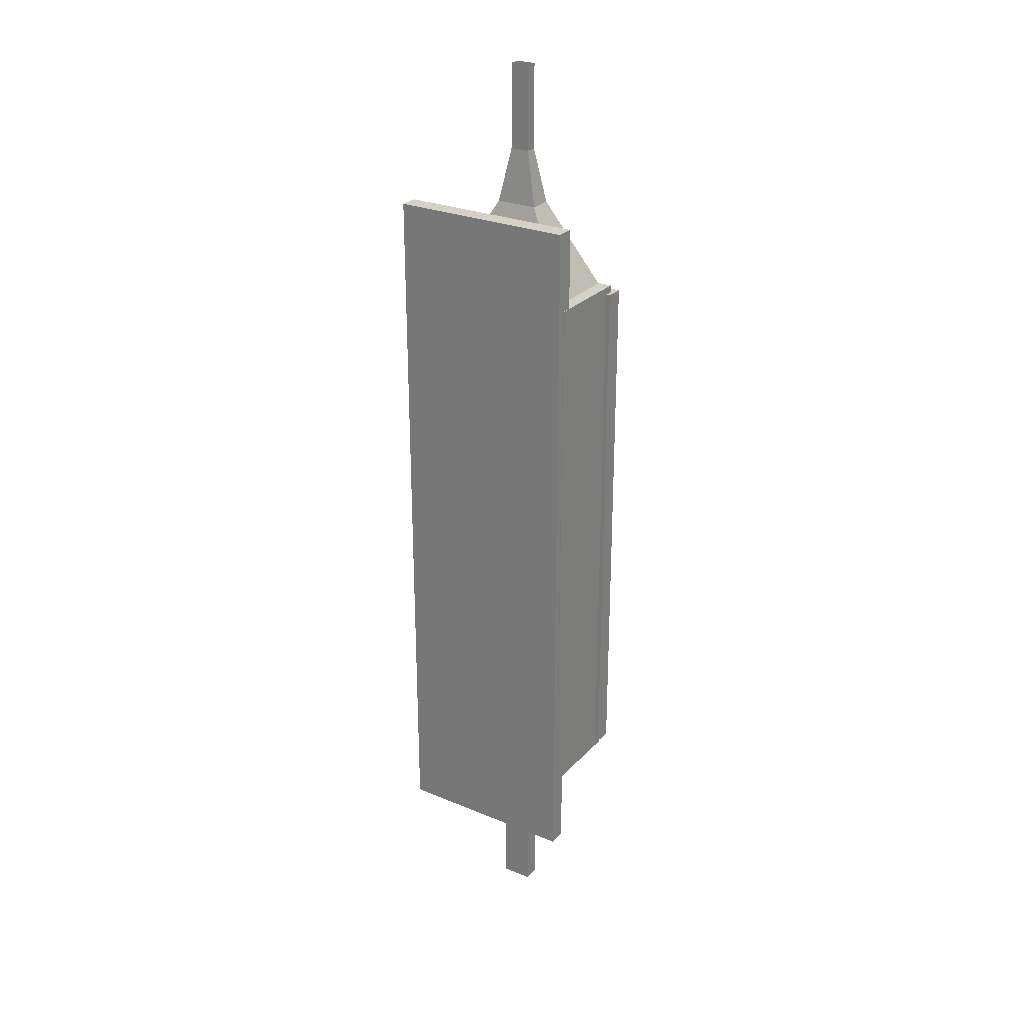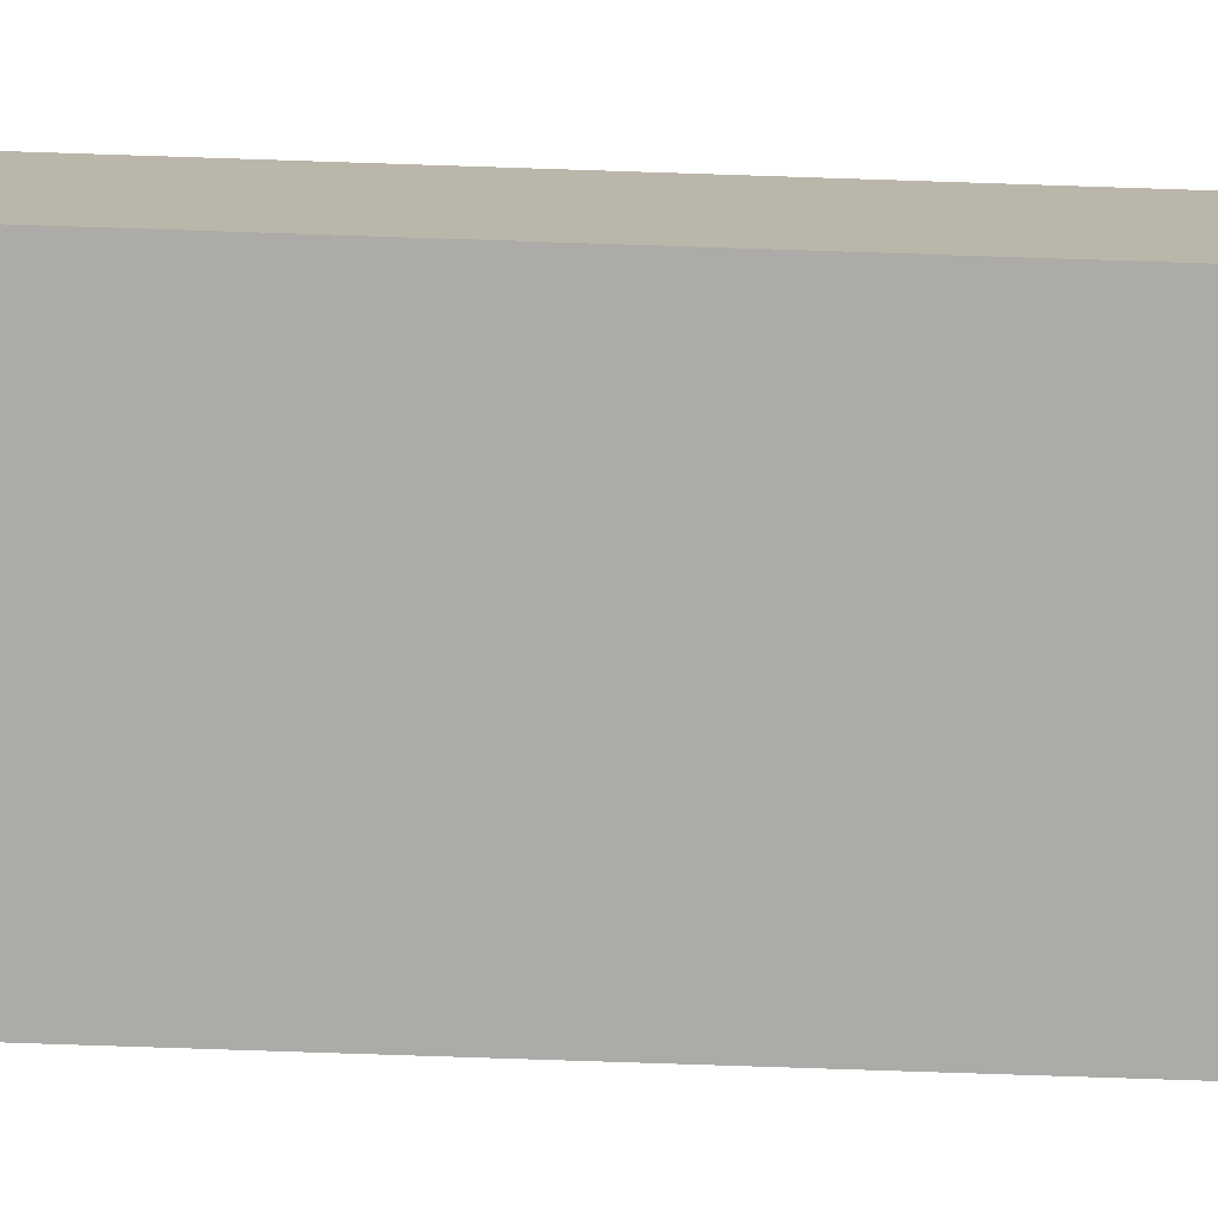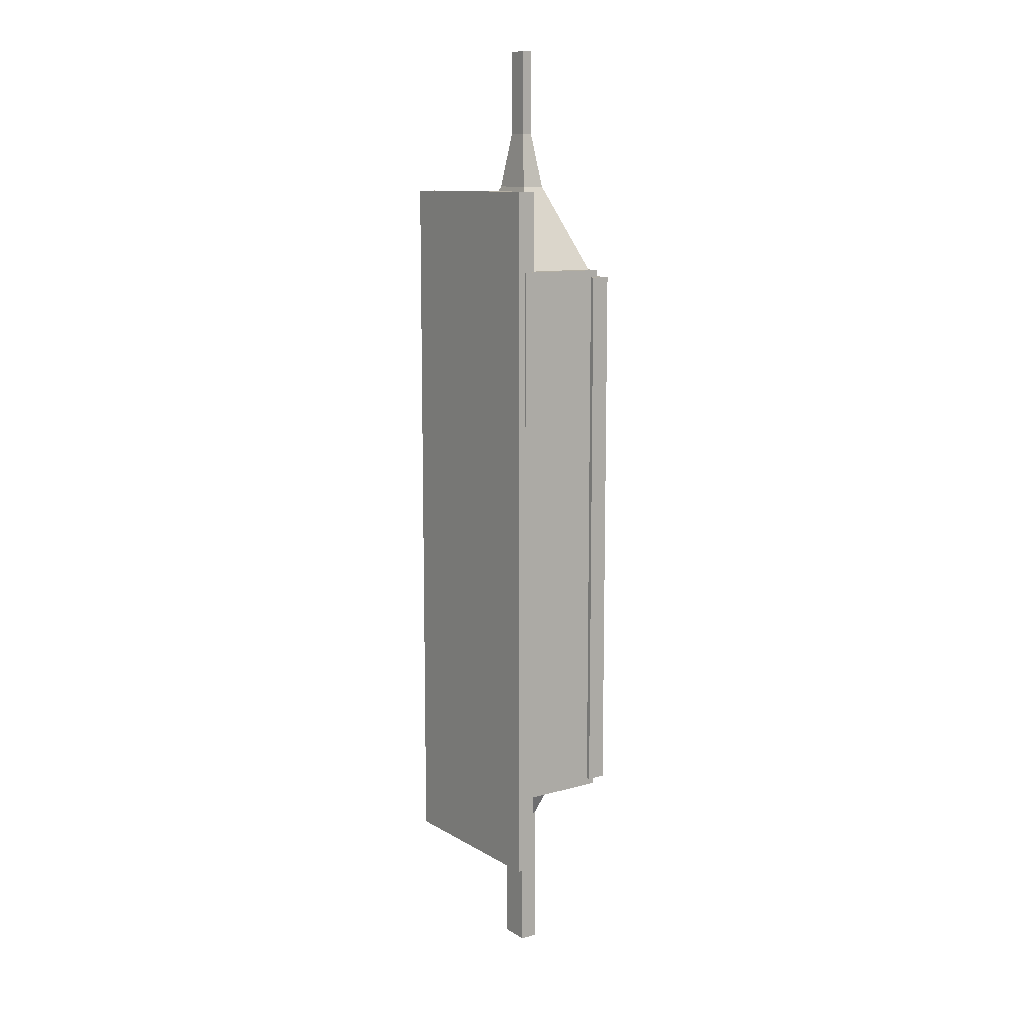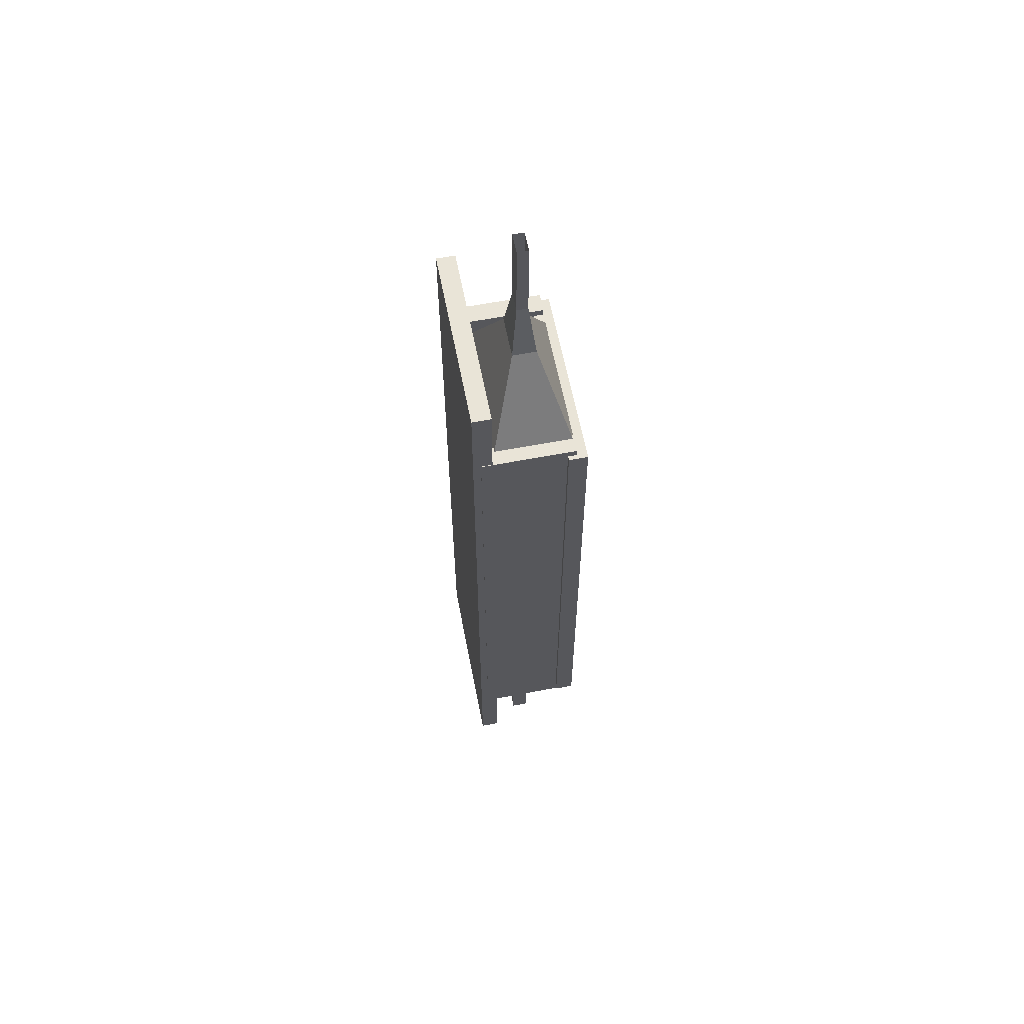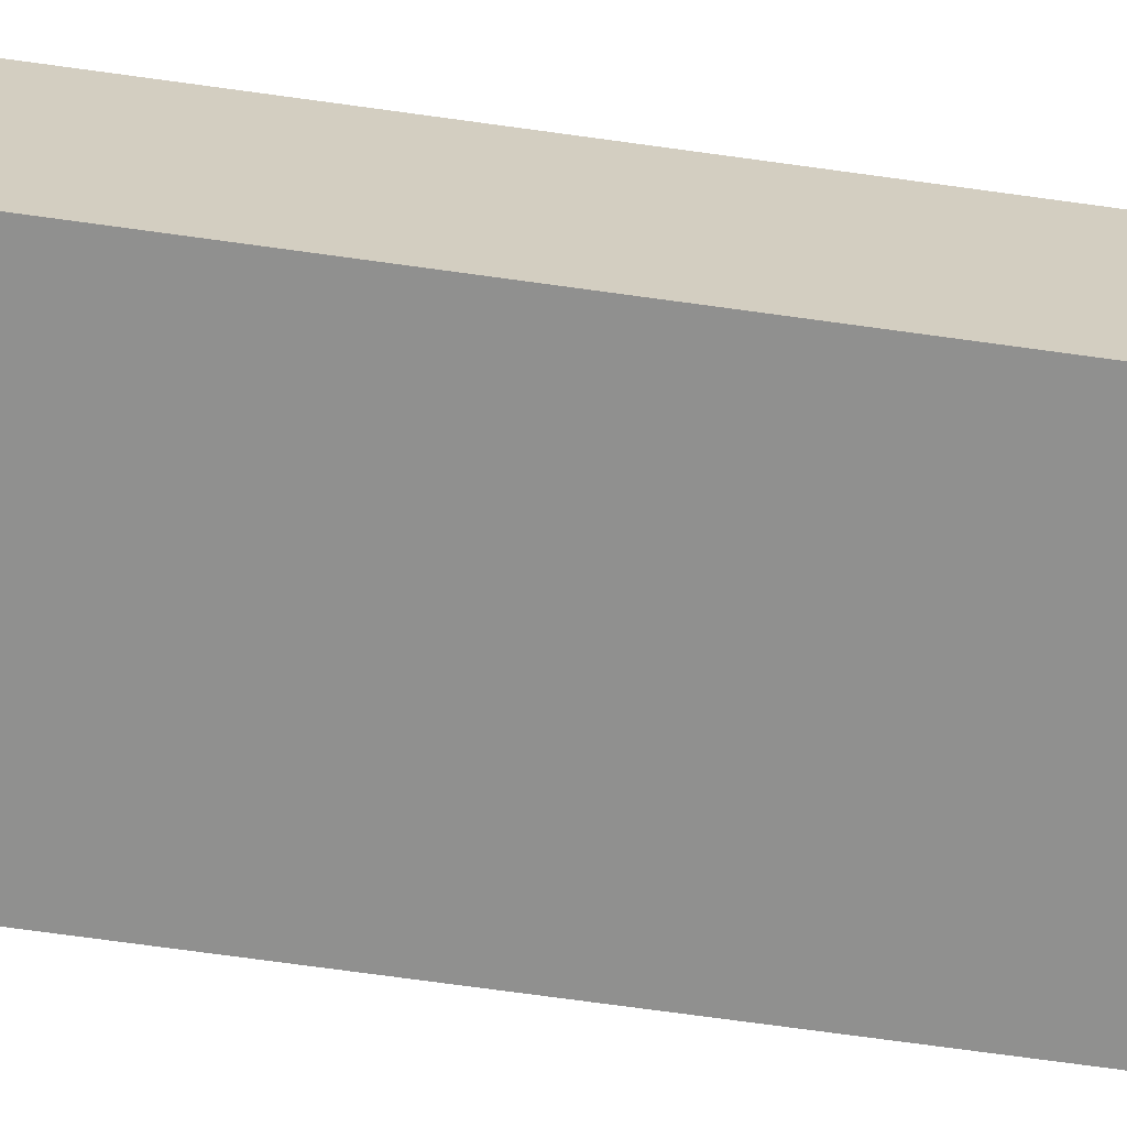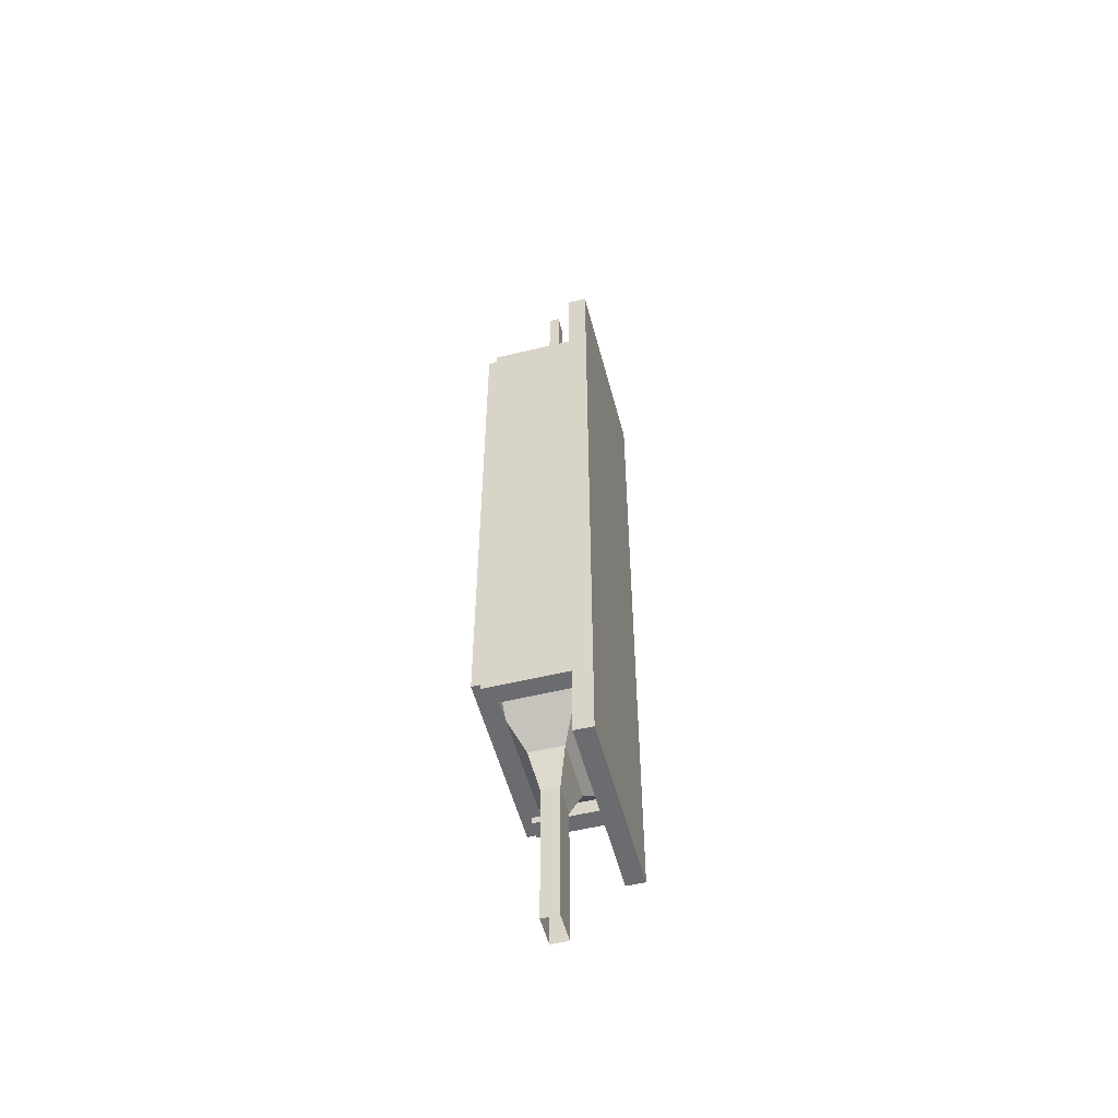
<metadata>
{"format":"obj","ext":"obj","renderer":"f3d","projection":"perspective","resolution":1024,"background":"white","views":[{"elev":26.9,"azim":32.9,"up":"+Z"},{"elev":-76.3,"azim":-91.9,"up":"+Y"},{"elev":10.8,"azim":54.9,"up":"+Z"},{"elev":61.1,"azim":79.0,"up":"+Z"},{"elev":-65.5,"azim":-98.2,"up":"+Y"},{"elev":-53.7,"azim":-75.4,"up":"+Z"}]}
</metadata>
<code>
o Cube
v 1 0.1 -3.875
v 1 -0.1 -3.875
v 1 0.1 3.875
v 1 -0.1 3.875
v -1 0.1 -3.875
v -1 -0.1 -3.875
v -1 0.1 3.875
v -1 -0.1 3.875
f 1 5 7 3
f 4 3 7 8
f 8 7 5 6
f 6 2 4 8
f 2 1 3 4
f 6 5 1 2
o Circle
v 2.005 2.418 -0.2445
v 2.05 2.418 -0.2493
v 1.961 2.418 -0.2303
v 1.921 2.418 -0.2072
v 1.886 2.418 -0.1762
v 1.857 2.418 -0.1385
v 1.835 2.418 -0.09538
v 1.822 2.418 -0.04863
v 1.818 2.418 0
v 1.822 2.418 0.04863
v 1.835 2.418 0.09538
v 1.857 2.418 0.1385
v 1.886 2.418 0.1762
v 1.921 2.418 0.2072
v 1.961 2.418 0.2303
v 2.005 2.418 0.2445
v 2.05 2.418 0.2493
v 2.095 2.418 0.2445
v 2.139 2.418 0.2303
v 2.179 2.418 0.2072
v 2.215 2.418 0.1762
v 2.243 2.418 0.1385
v 2.265 2.418 0.09538
v 2.278 2.418 0.04863
v 2.283 2.418 0
v 2.278 2.418 -0.04863
v 2.265 2.418 -0.09538
v 2.243 2.418 -0.1385
v 2.215 2.418 -0.1762
v 2.179 2.418 -0.2072
v 2.139 2.418 -0.2303
v 2.095 2.418 -0.2445
l 10 40
l 40 39
l 39 38
l 38 37
l 37 36
l 36 35
l 35 34
l 34 33
l 33 32
l 32 31
l 31 30
l 30 29
l 29 28
l 28 27
l 27 26
l 26 25
l 25 24
l 24 23
l 23 22
l 22 21
l 21 20
l 20 19
l 19 18
l 18 17
l 17 16
l 16 15
l 15 14
l 14 13
l 13 12
l 12 11
l 11 9
l 9 10
o Cube.001_Cube.002
v -0.7649 -0.003534 -3.009
v -0.9649 -0.003534 -3.009
v -0.7649 -0.003534 3.009
v -0.9649 -0.003534 3.009
v -0.7649 0.9833 -3.009
v -0.9649 0.9833 -3.009
v -0.7649 0.9833 3.009
v -0.9649 0.9833 3.009
f 41 45 47 43
f 44 43 47 48
f 48 47 45 46
f 46 42 44 48
f 42 41 43 44
f 46 45 41 42
o Cube.002_Cube.003
v 1.006 -0.01773 -3.009
v 0.8059 -0.01773 -3.009
v 1.006 -0.01773 3.009
v 0.8059 -0.01773 3.009
v 1.006 0.9691 -3.009
v 0.8059 0.9691 -3.009
v 1.006 0.9691 3.009
v 0.8059 0.9691 3.009
f 49 53 55 51
f 52 51 55 56
f 56 55 53 54
f 54 50 52 56
f 50 49 51 52
f 54 53 49 50
o Cube.003_Cube.004
v 1.05 1.079 -2.929
v 1.05 0.8789 -2.929
v 1.05 1.079 2.929
v 1.05 0.8789 2.929
v -0.9504 1.079 -2.929
v -0.9504 0.8789 -2.929
v -0.9504 1.079 2.929
v -0.9504 0.8789 2.929
v -0.9504 0.8789 0.8562
v 1.05 1.079 0.8562
v -0.9504 1.079 0.8562
v 1.05 0.8789 0.8562
f 66 67 63 59
f 60 59 63 64
f 65 67 61 62
f 65 68 60 64
f 68 66 59 60
f 62 61 57 58
f 58 57 66 68
f 62 58 68 65
f 64 63 67 65
f 57 61 67 66
o Cube.004_Cube.012
v -0.7157 0.08726 2.476
v -0.7157 1.016 2.476
v -0.7197 0.08504 -2.707
v 0.9632 0.08504 -2.707
v 0.9592 0.08726 2.476
v 0.9592 1.016 2.476
v -0.7197 1.018 -2.707
v 0.9632 1.018 -2.707
v 0.288 0.6438 -3.525
v 0.4554 0.3666 -3.139
v -0.2119 0.3666 -3.139
v -0.2119 0.7365 -3.139
v -0.04456 0.4594 -3.525
v 0.288 0.4594 -3.525
v 0.4554 0.7365 -3.139
v -0.04456 0.6438 -3.525
v 0.9592 0.08726 -2.707
v -0.7157 0.08726 -2.707
v 0.9592 1.016 -2.435
v 0.9592 0.08726 -2.435
v 0.9592 1.016 -2.707
v -0.7157 1.016 -2.707
v -0.7157 1.016 -2.435
v -0.7157 0.08726 -2.435
v -0.7157 0.08726 2.476
v -0.7157 1.016 2.476
v 0.9592 0.08726 2.476
v 0.9592 1.016 2.476
v -0.7157 0.08726 2.821
v -0.7157 1.016 2.821
v 0.9592 0.08726 2.821
v 0.9592 1.016 2.821
v -0.1027 0.4271 3.925
v -0.1027 0.676 3.925
v 0.3462 0.4271 3.925
v 0.3462 0.676 3.925
v 0.01666 0.4933 4.504
v 0.01666 0.6098 4.504
v 0.2268 0.4933 4.504
v 0.2268 0.6098 4.504
v 0.01666 0.4933 5.41
v 0.01666 0.6098 5.41
v 0.2268 0.4933 5.41
v 0.2268 0.6098 5.41
v 0.288 0.6438 -5.106
v -0.04456 0.4594 -5.106
v 0.288 0.4594 -5.106
v -0.04456 0.6438 -5.106
f 71 75 80 79
f 91 87 89 90
f 75 76 83 80
f 74 70 94 96
f 72 71 79 78
f 76 72 78 83
f 85 86 71 72
f 89 85 72 76
f 86 90 75 71
f 90 89 76 75
f 88 92 86 85
f 87 88 85 89
f 92 91 90 86
f 94 96 87 91
f 95 93 92 88
f 93 94 91 92
f 96 95 88 87
f 73 74 96 95
f 70 69 93 94
f 69 73 95 93
f 93 95 99 97
f 94 93 97 98
f 96 94 98 100
f 95 96 100 99
f 100 98 102 104
f 99 100 104 103
f 97 99 103 101
f 98 97 101 102
f 103 104 108 107
f 101 103 107 105
f 102 101 105 106
f 104 102 106 108
f 105 107 111 109
f 106 105 109 110
f 108 106 110 112
f 107 108 112 111
f 78 79 81 82
f 79 80 84 81
f 80 83 77 84
f 83 78 82 77
f 81 84 116 114
f 77 82 115 113
f 84 77 113 116
f 82 81 114 115

</code>
